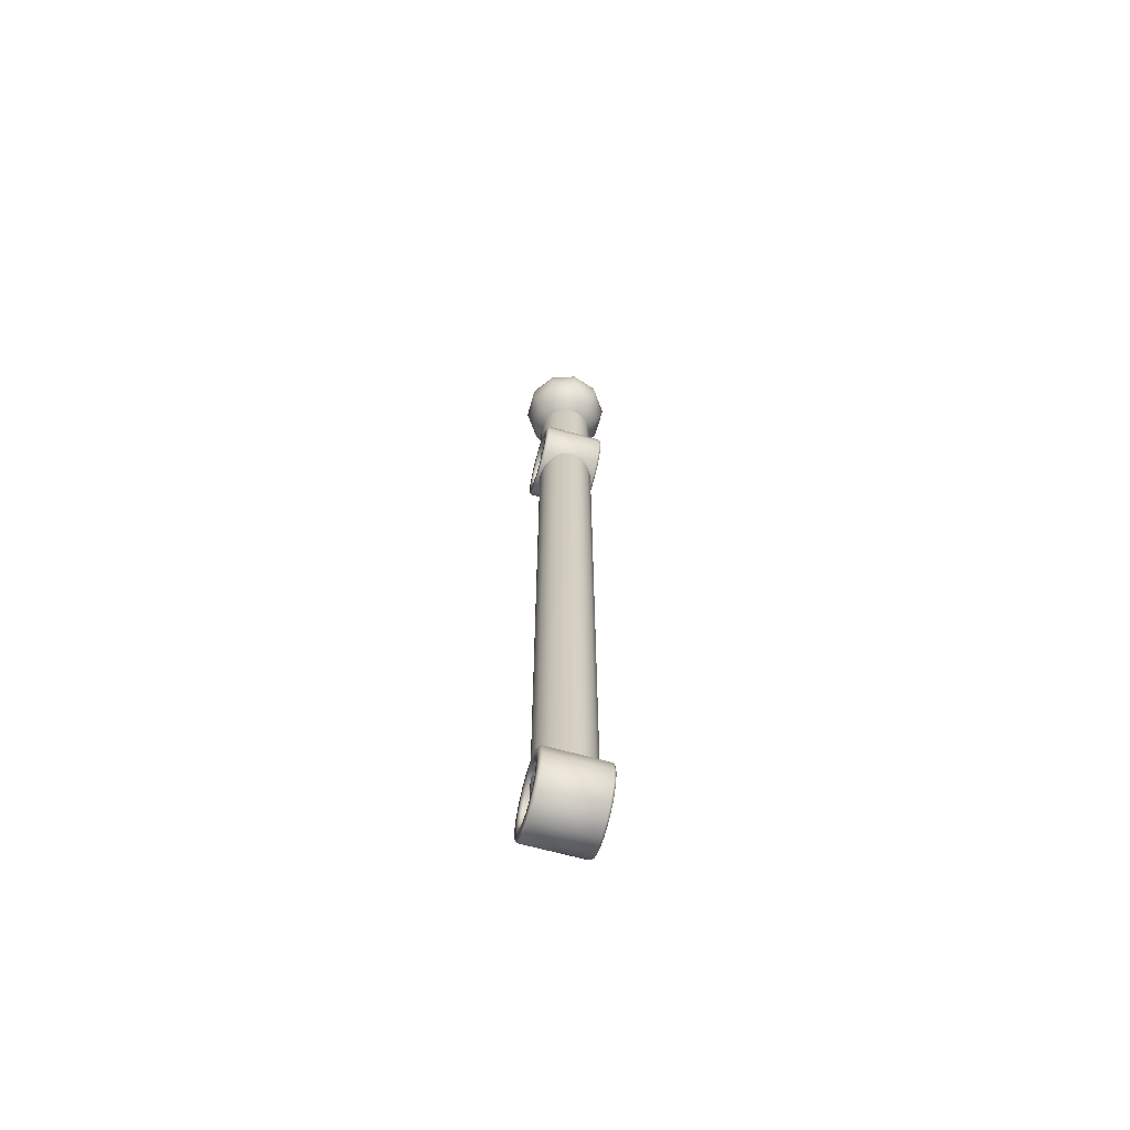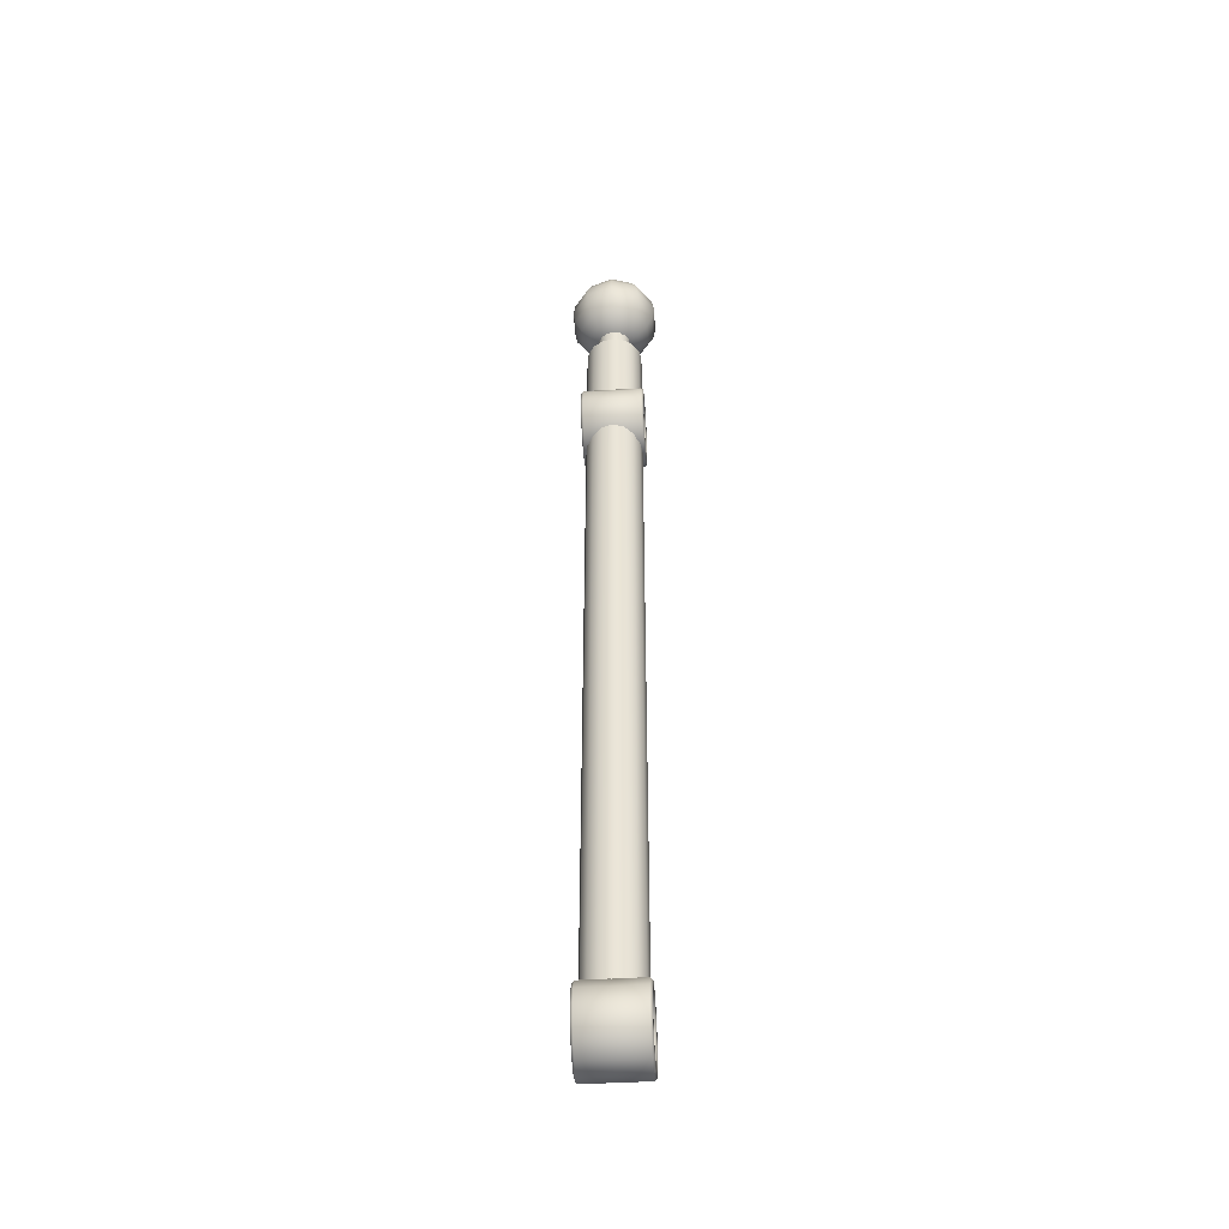
<metadata>
{"format":"obj","ext":"obj","renderer":"f3d","projection":"perspective","resolution":1024,"background":"white","views":[{"elev":-65.8,"azim":-15.6,"up":"+Z"},{"elev":-45.7,"azim":3.9,"up":"+Z"}]}
</metadata>
<code>
o polySurface8
v 0.2054 -0.9812 0.4212
v 0.2054 -1.009 0.5605
v 1.027 -1.009 0.5605
v 1.027 -0.9812 0.4212
v 0.2054 -0.9023 0.3032
v 1.027 -0.9023 0.3032
v 0.2054 -0.7842 0.2243
v 1.027 -0.7842 0.2243
v 0.2054 -0.6449 0.1965
v 1.027 -0.6449 0.1965
v 0.2054 -0.5056 0.2243
v 1.027 -0.5056 0.2243
v 0.2054 -0.3875 0.3032
v 1.027 -0.3875 0.3032
v 0.2054 -0.3086 0.4212
v 1.027 -0.3086 0.4212
v 0.2054 -0.2809 0.5605
v 1.027 -0.2809 0.5605
v 0.2054 -0.3086 0.6998
v 1.027 -0.3086 0.6998
v 0.2054 -0.3875 0.8179
v 1.027 -0.3875 0.8179
v 0.2054 -0.5056 0.8968
v 1.027 -0.5056 0.8968
v 0.2054 -0.6449 0.9245
v 1.027 -0.6449 0.9245
v 0.2054 -0.7842 0.8968
v 1.027 -0.7842 0.8968
v 0.2054 -0.9023 0.8179
v 1.027 -0.9023 0.8179
v 0.2054 -0.9812 0.6998
v 1.027 -0.9812 0.6998
v 1.056 -1.008 0.41
v 1.056 -1.038 0.5605
v 1.056 -1.175 0.5605
v 1.056 -1.135 0.3575
v 1.056 -0.923 0.2824
v 1.056 -1.02 0.1854
v 1.056 -0.7954 0.1971
v 1.056 -0.8479 0.07033
v 1.056 -0.6449 0.1671
v 1.056 -0.6449 0.02994
v 1.056 -0.4943 0.1971
v 1.056 -0.4418 0.07033
v 1.056 -0.3667 0.2824
v 1.056 -0.2697 0.1854
v 1.056 -0.2814 0.41
v 1.056 -0.1547 0.3575
v 1.056 -0.2515 0.5605
v 1.056 -0.1143 0.5605
v 1.056 -0.2814 0.7111
v 1.056 -0.1547 0.7636
v 1.056 -0.3667 0.8387
v 1.056 -0.2697 0.9357
v 1.056 -0.4943 0.924
v 1.056 -0.4418 1.051
v 1.056 -0.6449 0.9539
v 1.056 -0.6449 1.091
v 1.056 -0.7954 0.924
v 1.056 -0.8479 1.051
v 1.056 -0.923 0.8387
v 1.056 -1.02 0.9357
v 1.056 -1.008 0.7111
v 1.056 -1.135 0.7636
v 1.027 -1.162 0.3462
v 1.027 -1.205 0.5605
v 0.2054 -1.205 0.5605
v 0.2054 -1.162 0.3462
v 1.027 -1.041 0.1646
v 0.2054 -1.041 0.1646
v 1.027 -0.8592 0.04317
v 0.2054 -0.8592 0.04317
v 1.027 -0.6449 0.000545
v 0.2054 -0.6449 0.000545
v 1.027 -0.4306 0.04317
v 0.2054 -0.4306 0.04317
v 1.027 -0.2489 0.1646
v 0.2054 -0.2489 0.1646
v 1.027 -0.1275 0.3462
v 0.2054 -0.1275 0.3462
v 1.027 -0.08487 0.5605
v 0.2054 -0.08487 0.5605
v 1.027 -0.1275 0.7748
v 0.2054 -0.1275 0.7748
v 1.027 -0.2489 0.9565
v 0.2054 -0.2489 0.9565
v 1.027 -0.4306 1.078
v 0.2054 -0.4306 1.078
v 1.027 -0.6449 1.121
v 0.2054 -0.6449 1.121
v 1.027 -0.8592 1.078
v 0.2054 -0.8592 1.078
v 1.027 -1.041 0.9565
v 0.2054 -1.041 0.9565
v 1.027 -1.162 0.7748
v 0.2054 -1.162 0.7748
v 0.176 -1.135 0.3575
v 0.176 -1.175 0.5605
v 0.176 -1.038 0.5605
v 0.176 -1.008 0.41
v 0.176 -1.02 0.1854
v 0.176 -0.923 0.2824
v 0.176 -0.8479 0.07033
v 0.176 -0.7954 0.1971
v 0.176 -0.6449 0.02994
v 0.176 -0.6449 0.1671
v 0.176 -0.4418 0.07033
v 0.176 -0.4943 0.1971
v 0.176 -0.2697 0.1854
v 0.176 -0.3667 0.2824
v 0.176 -0.1547 0.3575
v 0.176 -0.2814 0.41
v 0.176 -0.1143 0.5605
v 0.176 -0.2515 0.5605
v 0.176 -0.1547 0.7636
v 0.176 -0.2814 0.7111
v 0.176 -0.2697 0.9357
v 0.176 -0.3667 0.8387
v 0.176 -0.4418 1.051
v 0.176 -0.4943 0.924
v 0.176 -0.6449 1.091
v 0.176 -0.6449 0.9539
v 0.176 -0.8479 1.051
v 0.176 -0.7954 0.924
v 0.176 -1.02 0.9357
v 0.176 -0.923 0.8387
v 0.176 -1.135 0.7636
v 0.176 -1.008 0.7111
v 0.2054 -0.9812 10.64
v 0.2054 -1.009 10.78
v 1.027 -1.009 10.78
v 1.027 -0.9812 10.64
v 0.2054 -0.9023 10.53
v 1.027 -0.9023 10.53
v 0.2054 -0.7842 10.45
v 1.027 -0.7842 10.45
v 0.2054 -0.6449 10.42
v 1.027 -0.6449 10.42
v 0.2054 -0.5056 10.45
v 1.027 -0.5056 10.45
v 0.2054 -0.3875 10.53
v 1.027 -0.3875 10.53
v 0.2054 -0.3086 10.64
v 1.027 -0.3086 10.64
v 0.2054 -0.2809 10.78
v 1.027 -0.2809 10.78
v 0.2054 -0.3086 10.92
v 1.027 -0.3086 10.92
v 0.2054 -0.3875 11.04
v 1.027 -0.3875 11.04
v 0.2054 -0.5056 11.12
v 1.027 -0.5056 11.12
v 0.2054 -0.6449 11.15
v 1.027 -0.6449 11.15
v 0.2054 -0.7842 11.12
v 1.027 -0.7842 11.12
v 0.2054 -0.9023 11.04
v 1.027 -0.9023 11.04
v 0.2054 -0.9812 10.92
v 1.027 -0.9812 10.92
v 1.056 -1.008 10.63
v 1.056 -1.038 10.78
v 1.056 -1.175 10.78
v 1.056 -1.135 10.58
v 1.056 -0.9231 10.51
v 1.056 -1.02 10.41
v 1.056 -0.7954 10.42
v 1.056 -0.8479 10.29
v 1.056 -0.6449 10.39
v 1.056 -0.6449 10.25
v 1.056 -0.4943 10.42
v 1.056 -0.4418 10.29
v 1.056 -0.3667 10.51
v 1.056 -0.2697 10.41
v 1.056 -0.2814 10.63
v 1.056 -0.1547 10.58
v 1.056 -0.2515 10.78
v 1.056 -0.1143 10.78
v 1.056 -0.2814 10.93
v 1.056 -0.1547 10.99
v 1.056 -0.3667 11.06
v 1.056 -0.2697 11.16
v 1.056 -0.4943 11.15
v 1.056 -0.4418 11.27
v 1.056 -0.6449 11.18
v 1.056 -0.6449 11.31
v 1.056 -0.7954 11.15
v 1.056 -0.8479 11.27
v 1.056 -0.9231 11.06
v 1.056 -1.02 11.16
v 1.056 -1.008 10.93
v 1.056 -1.135 10.99
v 1.027 -1.162 10.57
v 1.027 -1.205 10.78
v 0.2054 -1.205 10.78
v 0.2054 -1.162 10.57
v 1.027 -1.041 10.39
v 0.2054 -1.041 10.39
v 1.027 -0.8592 10.27
v 0.2054 -0.8592 10.27
v 1.027 -0.6449 10.22
v 0.2054 -0.6449 10.22
v 1.027 -0.4306 10.27
v 0.2054 -0.4306 10.27
v 1.027 -0.2489 10.39
v 0.2054 -0.2489 10.39
v 1.027 -0.1275 10.57
v 0.2054 -0.1275 10.57
v 1.027 -0.08488 10.78
v 0.2054 -0.08488 10.78
v 1.027 -0.1275 11
v 0.2054 -0.1275 11
v 1.027 -0.2489 11.18
v 0.2054 -0.2489 11.18
v 1.027 -0.4306 11.3
v 0.2054 -0.4306 11.3
v 1.027 -0.6449 11.34
v 0.2054 -0.6449 11.34
v 1.027 -0.8592 11.3
v 0.2054 -0.8592 11.3
v 1.027 -1.041 11.18
v 0.2054 -1.041 11.18
v 1.027 -1.162 11
v 0.2054 -1.162 11
v 0.176 -1.135 10.58
v 0.176 -1.175 10.78
v 0.176 -1.038 10.78
v 0.176 -1.008 10.63
v 0.176 -1.02 10.41
v 0.176 -0.9231 10.51
v 0.176 -0.8479 10.29
v 0.176 -0.7954 10.42
v 0.176 -0.6449 10.25
v 0.176 -0.6449 10.39
v 0.176 -0.4418 10.29
v 0.176 -0.4943 10.42
v 0.176 -0.2697 10.41
v 0.176 -0.3667 10.51
v 0.176 -0.1547 10.58
v 0.176 -0.2814 10.63
v 0.176 -0.1143 10.78
v 0.176 -0.2515 10.78
v 0.176 -0.1547 10.99
v 0.176 -0.2814 10.93
v 0.176 -0.2697 11.16
v 0.176 -0.3667 11.06
v 0.176 -0.4418 11.27
v 0.176 -0.4943 11.15
v 0.176 -0.6449 11.31
v 0.176 -0.6449 11.18
v 0.176 -0.8479 11.27
v 0.176 -0.7954 11.15
v 0.176 -1.02 11.16
v 0.176 -0.9231 11.06
v 0.176 -1.135 10.99
v 0.176 -1.008 10.93
v 0.7385 -0.9405 0.2508
v 0.616 -0.9649 0.2508
v 0.616 -0.9649 12.37
v 0.7385 -0.9405 12.37
v 0.8423 -0.8711 0.2508
v 0.8423 -0.8711 12.37
v 0.9117 -0.7673 0.2508
v 0.9117 -0.7673 12.37
v 0.936 -0.6449 0.2508
v 0.936 -0.6449 12.37
v 0.9117 -0.5224 0.2508
v 0.9117 -0.5224 12.37
v 0.8423 -0.4186 0.2508
v 0.8423 -0.4186 12.37
v 0.7385 -0.3492 0.2508
v 0.7385 -0.3492 12.37
v 0.616 -0.3249 0.2508
v 0.616 -0.3249 12.37
v 0.4936 -0.3492 0.2508
v 0.4936 -0.3492 12.37
v 0.3897 -0.4186 0.2508
v 0.3897 -0.4186 12.37
v 0.3204 -0.5224 0.2508
v 0.3204 -0.5224 12.37
v 0.296 -0.6449 0.2508
v 0.296 -0.6449 12.37
v 0.3204 -0.7673 0.2508
v 0.3204 -0.7673 12.37
v 0.3897 -0.8711 0.2508
v 0.3897 -0.8711 12.37
v 0.4936 -0.9405 0.2508
v 0.4936 -0.9405 12.37
v 0.616 -1.045 12.37
v 0.7691 -1.014 12.37
v 0.8989 -0.9277 12.37
v 0.9856 -0.7979 12.37
v 1.016 -0.6449 12.37
v 0.9856 -0.4918 12.37
v 0.8989 -0.362 12.37
v 0.7691 -0.2753 12.37
v 0.616 -0.2449 12.37
v 0.4629 -0.2753 12.37
v 0.3332 -0.362 12.37
v 0.2465 -0.4918 12.37
v 0.216 -0.6449 12.37
v 0.2465 -0.798 12.37
v 0.3332 -0.9277 12.37
v 0.4629 -1.014 12.37
v 0.616 -1.045 0.2508
v 0.7691 -1.014 0.2508
v 0.8989 -0.9277 0.2508
v 0.9856 -0.7979 0.2508
v 1.016 -0.6449 0.2508
v 0.9856 -0.4918 0.2508
v 0.8989 -0.362 0.2508
v 0.7691 -0.2753 0.2508
v 0.616 -0.2449 0.2508
v 0.4629 -0.2753 0.2508
v 0.3332 -0.362 0.2508
v 0.2465 -0.4918 0.2508
v 0.216 -0.6449 0.2508
v 0.2465 -0.7979 0.2508
v 0.3332 -0.9277 0.2508
v 0.4629 -1.014 0.2508
v 0.8378 -0.553 0.7566
v 0.7857 -0.4752 0.7566
v 0.7857 -0.4752 12.87
v 0.8378 -0.553 12.87
v 0.7079 -0.4231 0.7566
v 0.7079 -0.4231 12.87
v 0.616 -0.4049 0.7566
v 0.616 -0.4049 12.87
v 0.5242 -0.4231 0.7566
v 0.5242 -0.4231 12.87
v 0.4463 -0.4752 0.7566
v 0.4463 -0.4752 12.87
v 0.3943 -0.553 0.7566
v 0.3943 -0.553 12.87
v 0.376 -0.6449 0.7566
v 0.376 -0.6449 12.87
v 0.3943 -0.7367 0.7566
v 0.3943 -0.7367 12.87
v 0.4463 -0.8146 0.7566
v 0.4463 -0.8146 12.87
v 0.5242 -0.8666 0.7566
v 0.5242 -0.8666 12.87
v 0.616 -0.8849 0.7566
v 0.616 -0.8849 12.87
v 0.7079 -0.8666 0.7566
v 0.7079 -0.8666 12.87
v 0.7857 -0.8146 0.7566
v 0.7857 -0.8146 12.87
v 0.8378 -0.7367 0.7566
v 0.8378 -0.7367 12.87
v 0.856 -0.6449 0.7566
v 0.856 -0.6449 12.87
v 0.616 -0.6449 0.7566
v 0.616 -0.6449 12.87
v 0.7419 -0.8073 12.73
v 0.8138 -0.7084 12.73
v 0.982 -0.7632 12.82
v 0.8453 -0.9512 12.82
v 0.8138 -0.5861 12.73
v 0.982 -0.5307 12.82
v 0.7419 -0.4873 12.73
v 0.8454 -0.3426 12.82
v 0.6257 -0.4495 12.72
v 0.6243 -0.2707 12.81
v 0.5095 -0.4873 12.72
v 0.4032 -0.3426 12.81
v 0.4376 -0.5861 12.72
v 0.2665 -0.5307 12.81
v 0.4376 -0.7084 12.72
v 0.2665 -0.7632 12.81
v 0.5095 -0.8073 12.72
v 0.4032 -0.9512 12.81
v 0.6257 -0.845 12.72
v 0.6242 -1.023 12.82
v 1.114 -0.8064 12.96
v 0.9263 -1.065 12.96
v 1.114 -0.4864 12.96
v 0.9263 -0.2275 12.96
v 0.622 -0.1286 12.95
v 0.3177 -0.2275 12.95
v 0.1296 -0.4864 12.95
v 0.1296 -0.8064 12.95
v 0.3177 -1.065 12.95
v 0.622 -1.164 12.96
v 1.198 -0.8337 13.14
v 0.9769 -1.138 13.14
v 1.198 -0.4576 13.14
v 0.9769 -0.1532 13.14
v 0.6192 -0.03698 13.13
v 0.2615 -0.1532 13.13
v 0.04037 -0.4576 13.12
v 0.04034 -0.8337 13.13
v 0.2614 -1.138 13.13
v 0.6191 -1.254 13.14
v 1.225 -0.8426 13.34
v 0.9921 -1.163 13.34
v 1.225 -0.4471 13.34
v 0.9922 -0.1271 13.34
v 0.6161 -0.004881 13.33
v 0.2399 -0.1271 13.32
v 0.007434 -0.4471 13.32
v 0.00741 -0.8426 13.32
v 0.2399 -1.163 13.33
v 0.616 -1.285 13.33
v 1.192 -0.8322 13.54
v 0.9706 -1.137 13.54
v 1.192 -0.456 13.54
v 0.9706 -0.1517 13.53
v 0.6129 -0.03543 13.53
v 0.2552 -0.1517 13.52
v 0.03408 -0.456 13.52
v 0.03405 -0.8322 13.52
v 0.2551 -1.137 13.53
v 0.6128 -1.253 13.53
v 1.102 -0.8034 13.72
v 0.9143 -1.062 13.72
v 1.102 -0.4834 13.72
v 0.9144 -0.2245 13.71
v 0.6101 -0.1256 13.71
v 0.3058 -0.2245 13.7
v 0.1177 -0.4834 13.7
v 0.1177 -0.8034 13.7
v 0.3057 -1.062 13.71
v 0.61 -1.161 13.71
v 0.9655 -0.7591 13.86
v 0.8289 -0.9472 13.85
v 0.9655 -0.5266 13.86
v 0.8289 -0.3385 13.85
v 0.6078 -0.2667 13.85
v 0.3867 -0.3385 13.85
v 0.2501 -0.5266 13.84
v 0.2501 -0.7591 13.84
v 0.3867 -0.9472 13.85
v 0.6078 -1.019 13.85
v 0.7944 -0.7036 13.94
v 0.7226 -0.8025 13.94
v 0.7944 -0.5814 13.94
v 0.7226 -0.4825 13.94
v 0.6064 -0.4447 13.94
v 0.4901 -0.4825 13.94
v 0.4183 -0.5814 13.94
v 0.4183 -0.7036 13.94
v 0.4901 -0.8025 13.94
v 0.6063 -0.8403 13.94
v 0.6262 -0.6474 12.69
v 0.6058 -0.6424 13.97
f 1 2 3 4
f 5 1 4 6
f 7 5 6 8
f 9 7 8 10
f 11 9 10 12
f 13 11 12 14
f 15 13 14 16
f 17 15 16 18
f 19 17 18 20
f 21 19 20 22
f 23 21 22 24
f 25 23 24 26
f 27 25 26 28
f 29 27 28 30
f 31 29 30 32
f 2 31 32 3
f 33 34 35 36
f 37 33 36 38
f 39 37 38 40
f 41 39 40 42
f 43 41 42 44
f 45 43 44 46
f 47 45 46 48
f 49 47 48 50
f 51 49 50 52
f 53 51 52 54
f 55 53 54 56
f 57 55 56 58
f 59 57 58 60
f 61 59 60 62
f 63 61 62 64
f 34 63 64 35
f 65 66 67 68
f 69 65 68 70
f 71 69 70 72
f 73 71 72 74
f 75 73 74 76
f 77 75 76 78
f 79 77 78 80
f 81 79 80 82
f 83 81 82 84
f 85 83 84 86
f 87 85 86 88
f 89 87 88 90
f 91 89 90 92
f 93 91 92 94
f 95 93 94 96
f 66 95 96 67
f 97 98 99 100
f 101 97 100 102
f 103 101 102 104
f 105 103 104 106
f 107 105 106 108
f 109 107 108 110
f 111 109 110 112
f 113 111 112 114
f 115 113 114 116
f 117 115 116 118
f 119 117 118 120
f 121 119 120 122
f 123 121 122 124
f 125 123 124 126
f 127 125 126 128
f 98 127 128 99
f 2 99 128 31
f 1 100 99 2
f 100 1 5 102
f 102 5 7 104
f 104 7 9 106
f 106 9 11 108
f 108 11 13 110
f 110 13 15 112
f 112 15 17 114
f 114 17 19 116
f 116 19 21 118
f 118 21 23 120
f 120 23 25 122
f 122 25 27 124
f 124 27 29 126
f 126 29 31 128
f 3 34 33 4
f 34 3 32 63
f 4 33 37 6
f 6 37 39 8
f 8 39 41 10
f 10 41 43 12
f 12 43 45 14
f 14 45 47 16
f 16 47 49 18
f 18 49 51 20
f 20 51 53 22
f 22 53 55 24
f 24 55 57 26
f 26 57 59 28
f 28 59 61 30
f 30 61 63 32
f 35 66 65 36
f 66 35 64 95
f 36 65 69 38
f 38 69 71 40
f 40 71 73 42
f 42 73 75 44
f 44 75 77 46
f 46 77 79 48
f 48 79 81 50
f 50 81 83 52
f 52 83 85 54
f 54 85 87 56
f 56 87 89 58
f 58 89 91 60
f 60 91 93 62
f 62 93 95 64
f 67 98 97 68
f 98 67 96 127
f 68 97 101 70
f 70 101 103 72
f 72 103 105 74
f 74 105 107 76
f 76 107 109 78
f 78 109 111 80
f 80 111 113 82
f 82 113 115 84
f 84 115 117 86
f 86 117 119 88
f 88 119 121 90
f 90 121 123 92
f 92 123 125 94
f 94 125 127 96
f 129 130 131 132
f 133 129 132 134
f 135 133 134 136
f 137 135 136 138
f 139 137 138 140
f 141 139 140 142
f 143 141 142 144
f 145 143 144 146
f 147 145 146 148
f 149 147 148 150
f 151 149 150 152
f 153 151 152 154
f 155 153 154 156
f 157 155 156 158
f 159 157 158 160
f 130 159 160 131
f 161 162 163 164
f 165 161 164 166
f 167 165 166 168
f 169 167 168 170
f 171 169 170 172
f 173 171 172 174
f 175 173 174 176
f 177 175 176 178
f 179 177 178 180
f 181 179 180 182
f 183 181 182 184
f 185 183 184 186
f 187 185 186 188
f 189 187 188 190
f 191 189 190 192
f 162 191 192 163
f 193 194 195 196
f 197 193 196 198
f 199 197 198 200
f 201 199 200 202
f 203 201 202 204
f 205 203 204 206
f 207 205 206 208
f 209 207 208 210
f 211 209 210 212
f 213 211 212 214
f 215 213 214 216
f 217 215 216 218
f 219 217 218 220
f 221 219 220 222
f 223 221 222 224
f 194 223 224 195
f 225 226 227 228
f 229 225 228 230
f 231 229 230 232
f 233 231 232 234
f 235 233 234 236
f 237 235 236 238
f 239 237 238 240
f 241 239 240 242
f 243 241 242 244
f 245 243 244 246
f 247 245 246 248
f 249 247 248 250
f 251 249 250 252
f 253 251 252 254
f 255 253 254 256
f 226 255 256 227
f 130 227 256 159
f 227 130 129 228
f 228 129 133 230
f 230 133 135 232
f 232 135 137 234
f 234 137 139 236
f 236 139 141 238
f 238 141 143 240
f 240 143 145 242
f 242 145 147 244
f 244 147 149 246
f 246 149 151 248
f 248 151 153 250
f 250 153 155 252
f 252 155 157 254
f 254 157 159 256
f 131 162 161 132
f 162 131 160 191
f 132 161 165 134
f 134 165 167 136
f 136 167 169 138
f 138 169 171 140
f 140 171 173 142
f 142 173 175 144
f 144 175 177 146
f 146 177 179 148
f 148 179 181 150
f 150 181 183 152
f 152 183 185 154
f 154 185 187 156
f 156 187 189 158
f 158 189 191 160
f 163 194 193 164
f 194 163 192 223
f 164 193 197 166
f 166 197 199 168
f 168 199 201 170
f 170 201 203 172
f 172 203 205 174
f 174 205 207 176
f 176 207 209 178
f 178 209 211 180
f 180 211 213 182
f 182 213 215 184
f 184 215 217 186
f 186 217 219 188
f 188 219 221 190
f 190 221 223 192
f 195 226 225 196
f 226 195 224 255
f 196 225 229 198
f 198 229 231 200
f 200 231 233 202
f 202 233 235 204
f 204 235 237 206
f 206 237 239 208
f 208 239 241 210
f 210 241 243 212
f 212 243 245 214
f 214 245 247 216
f 216 247 249 218
f 218 249 251 220
f 220 251 253 222
f 222 253 255 224
f 257 258 259 260
f 261 257 260 262
f 263 261 262 264
f 265 263 264 266
f 267 265 266 268
f 269 267 268 270
f 271 269 270 272
f 273 271 272 274
f 275 273 274 276
f 277 275 276 278
f 279 277 278 280
f 281 279 280 282
f 283 281 282 284
f 285 283 284 286
f 287 285 286 288
f 258 287 288 259
f 260 259 289 290
f 262 260 290 291
f 264 262 291 292
f 266 264 292 293
f 268 266 293 294
f 270 268 294 295
f 272 270 295 296
f 274 272 296 297
f 276 274 297 298
f 278 276 298 299
f 280 278 299 300
f 282 280 300 301
f 284 282 301 302
f 286 284 302 303
f 288 286 303 304
f 259 288 304 289
f 290 289 305 306
f 291 290 306 307
f 292 291 307 308
f 293 292 308 309
f 294 293 309 310
f 295 294 310 311
f 296 295 311 312
f 297 296 312 313
f 298 297 313 314
f 299 298 314 315
f 300 299 315 316
f 301 300 316 317
f 302 301 317 318
f 303 302 318 319
f 304 303 319 320
f 289 304 320 305
f 306 305 258 257
f 307 306 257 261
f 308 307 261 263
f 309 308 263 265
f 310 309 265 267
f 311 310 267 269
f 312 311 269 271
f 313 312 271 273
f 314 313 273 275
f 315 314 275 277
f 316 315 277 279
f 317 316 279 281
f 318 317 281 283
f 319 318 283 285
f 320 319 285 287
f 305 320 287 258
f 321 322 323 324
f 322 325 326 323
f 325 327 328 326
f 327 329 330 328
f 329 331 332 330
f 331 333 334 332
f 333 335 336 334
f 335 337 338 336
f 337 339 340 338
f 339 341 342 340
f 341 343 344 342
f 343 345 346 344
f 345 347 348 346
f 347 349 350 348
f 349 351 352 350
f 351 321 324 352
f 322 321 353
f 325 322 353
f 327 325 353
f 329 327 353
f 331 329 353
f 333 331 353
f 335 333 353
f 337 335 353
f 339 337 353
f 341 339 353
f 343 341 353
f 345 343 353
f 347 345 353
f 349 347 353
f 351 349 353
f 321 351 353
f 324 323 354
f 323 326 354
f 326 328 354
f 328 330 354
f 330 332 354
f 332 334 354
f 334 336 354
f 336 338 354
f 338 340 354
f 340 342 354
f 342 344 354
f 344 346 354
f 346 348 354
f 348 350 354
f 350 352 354
f 352 324 354
f 355 356 357 358
f 356 359 360 357
f 359 361 362 360
f 361 363 364 362
f 363 365 366 364
f 365 367 368 366
f 367 369 370 368
f 369 371 372 370
f 371 373 374 372
f 373 355 358 374
f 358 357 375 376
f 357 360 377 375
f 360 362 378 377
f 362 364 379 378
f 364 366 380 379
f 366 368 381 380
f 368 370 382 381
f 370 372 383 382
f 372 374 384 383
f 374 358 376 384
f 376 375 385 386
f 375 377 387 385
f 377 378 388 387
f 378 379 389 388
f 379 380 390 389
f 380 381 391 390
f 381 382 392 391
f 382 383 393 392
f 383 384 394 393
f 384 376 386 394
f 386 385 395 396
f 385 387 397 395
f 387 388 398 397
f 388 389 399 398
f 389 390 400 399
f 390 391 401 400
f 391 392 402 401
f 392 393 403 402
f 393 394 404 403
f 394 386 396 404
f 396 395 405 406
f 395 397 407 405
f 397 398 408 407
f 398 399 409 408
f 399 400 410 409
f 400 401 411 410
f 401 402 412 411
f 402 403 413 412
f 403 404 414 413
f 404 396 406 414
f 406 405 415 416
f 405 407 417 415
f 407 408 418 417
f 408 409 419 418
f 409 410 420 419
f 410 411 421 420
f 411 412 422 421
f 412 413 423 422
f 413 414 424 423
f 414 406 416 424
f 416 415 425 426
f 415 417 427 425
f 417 418 428 427
f 418 419 429 428
f 419 420 430 429
f 420 421 431 430
f 421 422 432 431
f 422 423 433 432
f 423 424 434 433
f 424 416 426 434
f 426 425 435 436
f 425 427 437 435
f 427 428 438 437
f 428 429 439 438
f 429 430 440 439
f 430 431 441 440
f 431 432 442 441
f 432 433 443 442
f 433 434 444 443
f 434 426 436 444
f 356 355 445
f 359 356 445
f 361 359 445
f 363 361 445
f 365 363 445
f 367 365 445
f 369 367 445
f 371 369 445
f 373 371 445
f 355 373 445
f 436 435 446
f 435 437 446
f 437 438 446
f 438 439 446
f 439 440 446
f 440 441 446
f 441 442 446
f 442 443 446
f 443 444 446
f 444 436 446

</code>
